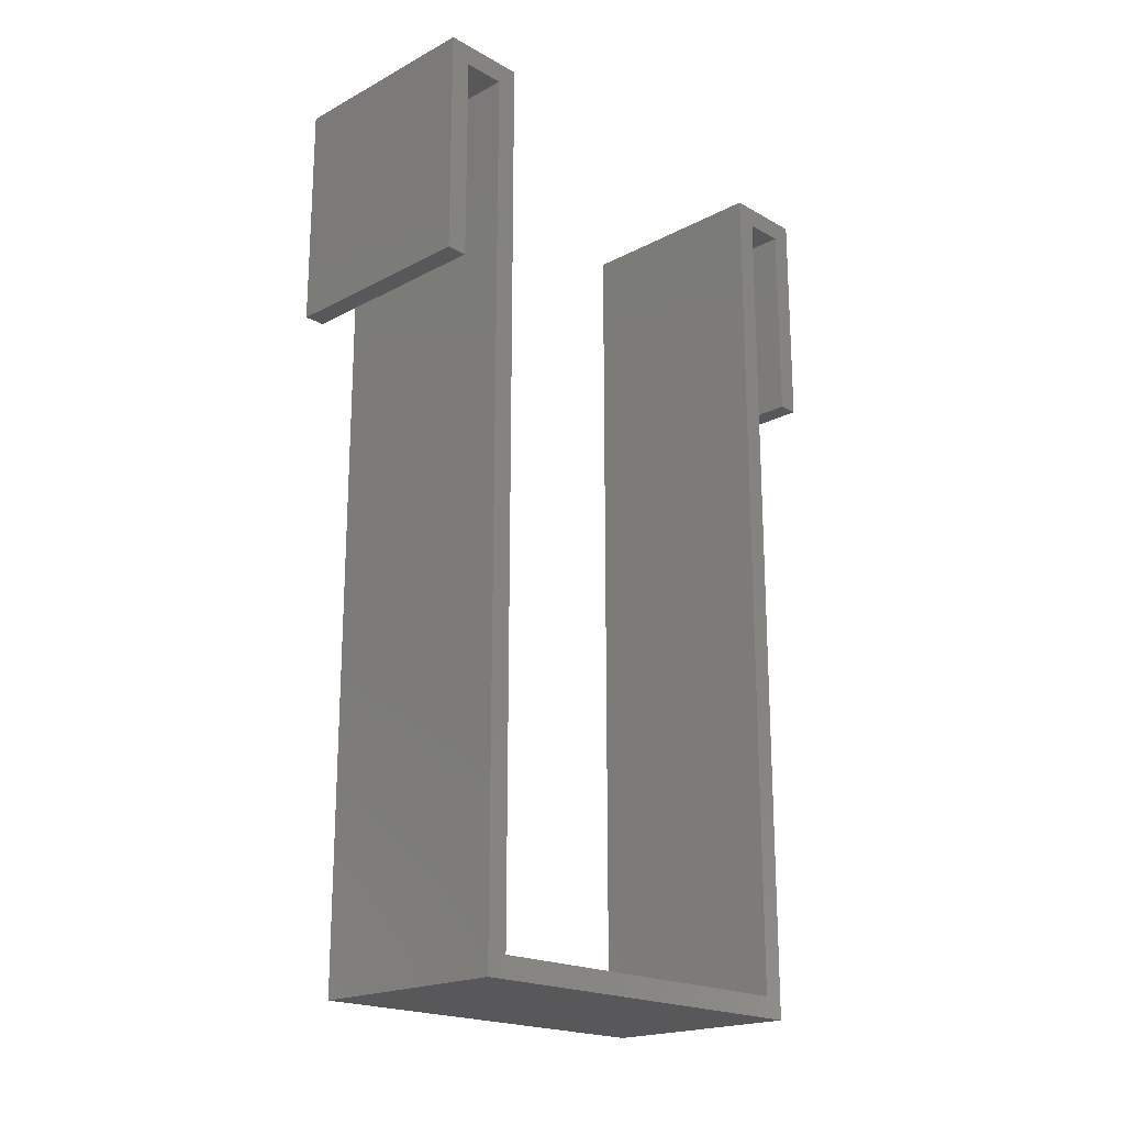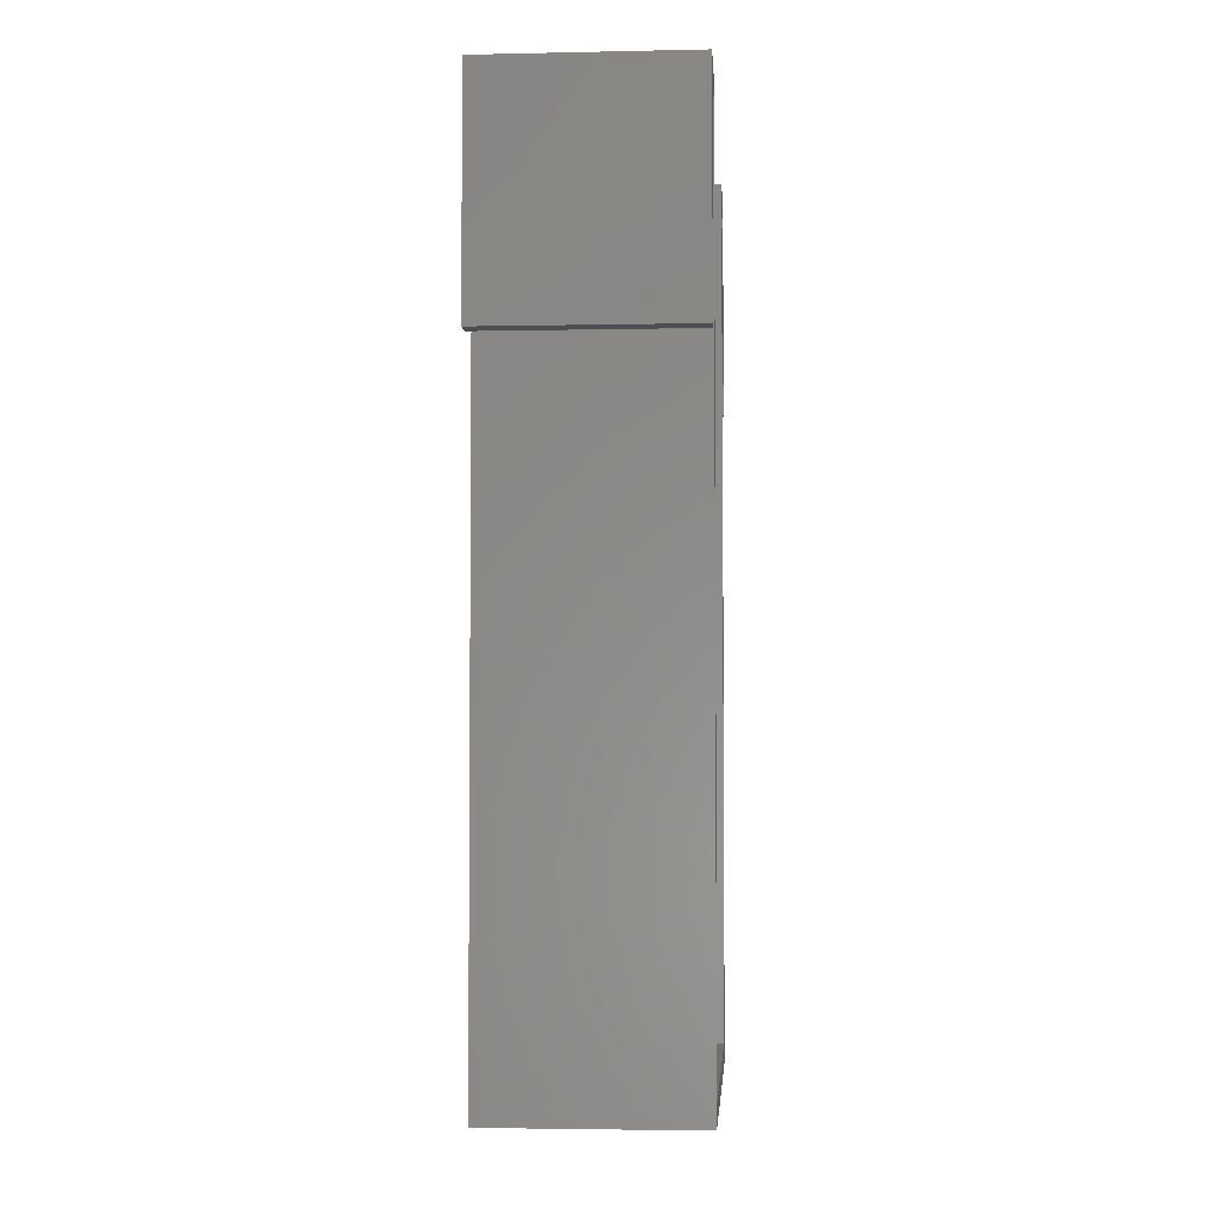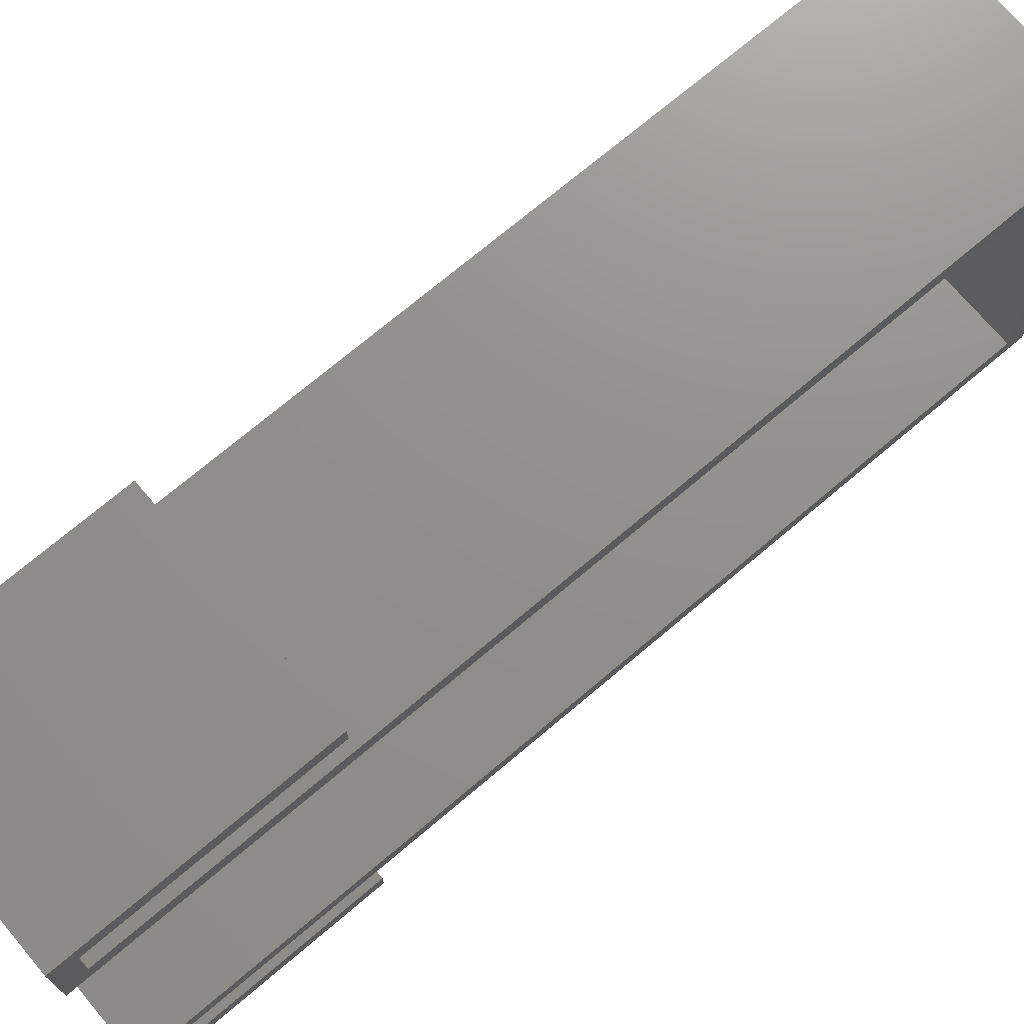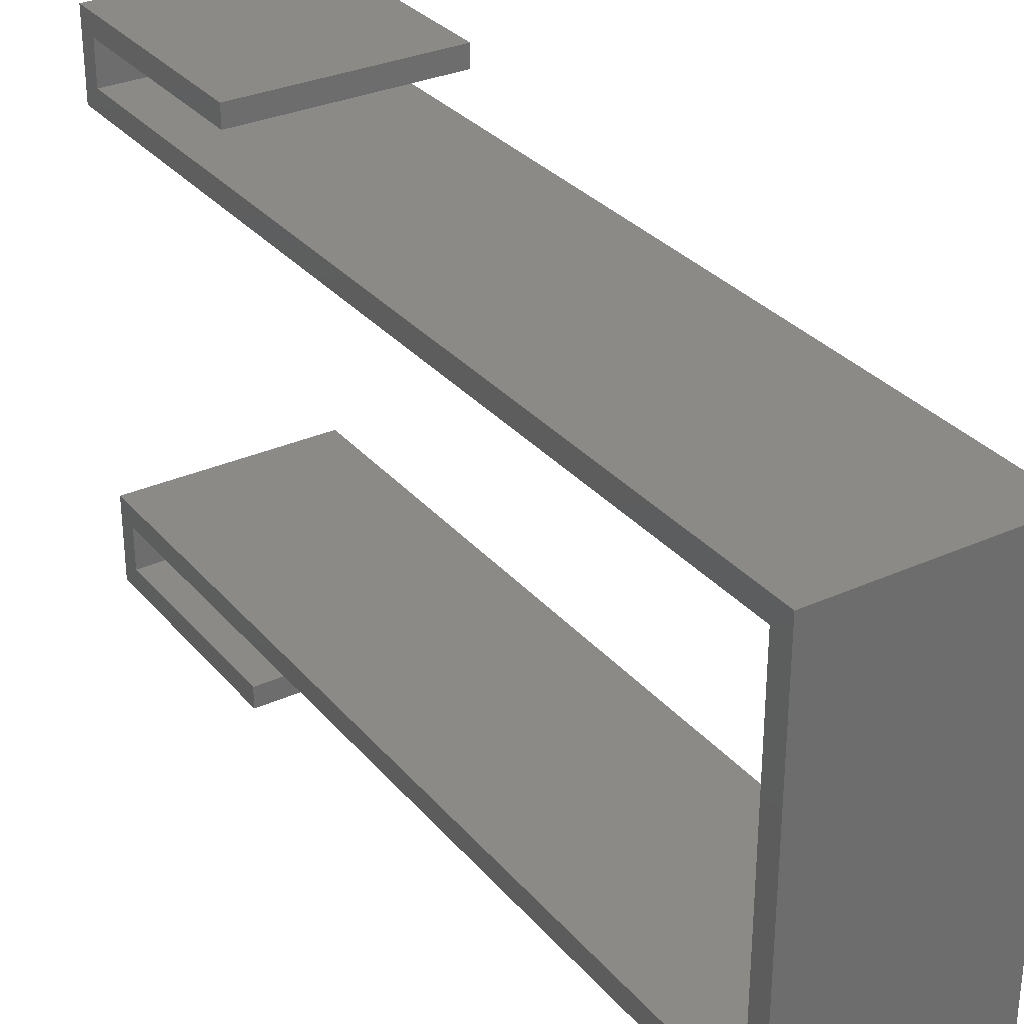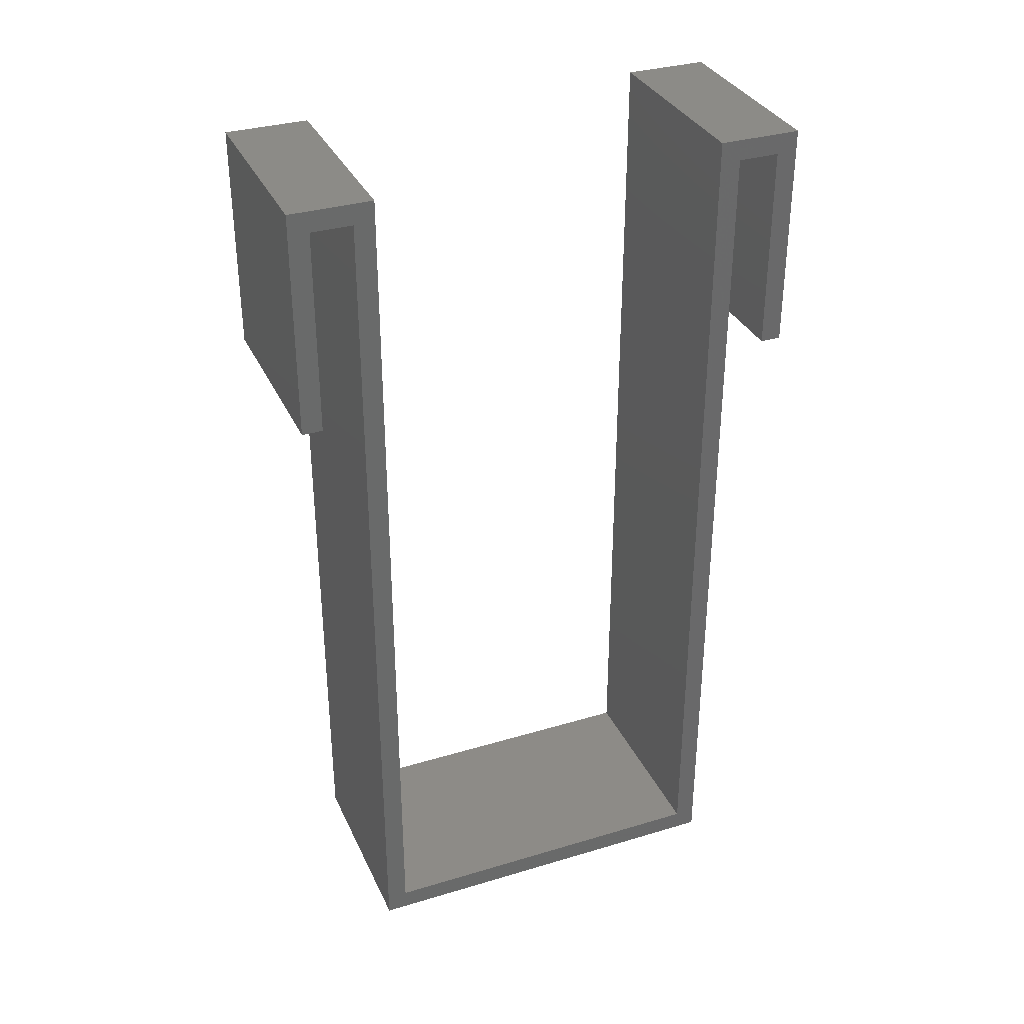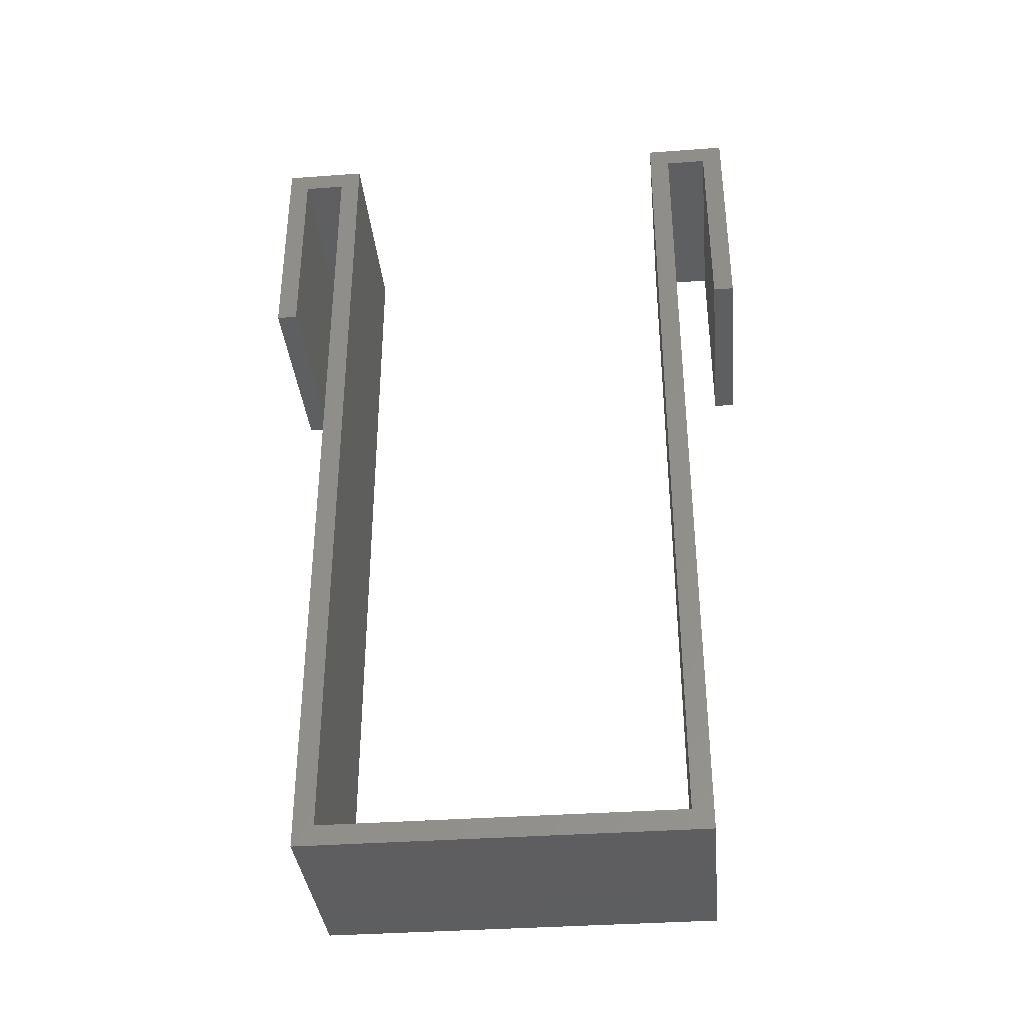
<metadata>
{"format":"stl","ext":"stl","renderer":"f3d","projection":"perspective","resolution":1024,"background":"white","views":[{"elev":-20.0,"azim":44.0,"up":"+Z"},{"elev":-3.5,"azim":4.0,"up":"+Z"},{"elev":72.5,"azim":49.8,"up":"+Y"},{"elev":31.1,"azim":147.2,"up":"+Y"},{"elev":33.7,"azim":-112.2,"up":"+Z"},{"elev":-36.0,"azim":-84.5,"up":"+Z"}]}
</metadata>
<code>
# stl→obj: 32 verts, 60 faces
v 10 1 43
v 10 0 42
v 10 1 1
v 10 -2 42
v 10 -3 43
v 10 -3 32
v 10 -2 32
v 10 22 43
v 10 21 42
v 10 22 32
v 10 19 42
v 10 18 43
v 10 18 1
v 10 19 0
v 10 0 0
v 10 21 32
v 0 -2 42
v 0 0 42
v 0 0 0
v 0 19 0
v 0 -2 32
v 0 -3 32
v 0 18 1
v 0 19 42
v 0 1 1
v 0 1 43
v 0 -3 43
v 0 21 42
v 0 22 32
v 0 21 32
v 0 22 43
v 0 18 43
f 1 2 3
f 1 4 2
f 5 4 1
f 6 4 5
f 4 6 7
f 8 9 10
f 8 11 9
f 12 11 8
f 13 11 12
f 11 13 14
f 3 14 13
f 3 15 14
f 15 3 2
f 10 9 16
f 17 2 4
f 2 17 18
f 19 14 15
f 14 19 20
f 21 22 17
f 20 23 24
f 20 25 23
f 19 25 20
f 18 25 19
f 25 18 26
f 17 26 18
f 17 27 26
f 27 17 22
f 28 29 30
f 29 28 31
f 24 31 28
f 24 32 31
f 32 24 23
f 3 26 1
f 26 3 25
f 19 2 18
f 2 19 15
f 23 3 13
f 3 23 25
f 23 12 32
f 12 23 13
f 24 9 11
f 9 24 28
f 14 24 11
f 24 14 20
f 31 12 8
f 12 31 32
f 10 31 8
f 31 10 29
f 26 5 1
f 5 26 27
f 22 5 27
f 5 22 6
f 30 10 16
f 10 30 29
f 30 9 28
f 9 30 16
f 22 7 6
f 7 22 21
f 7 17 4
f 17 7 21

</code>
